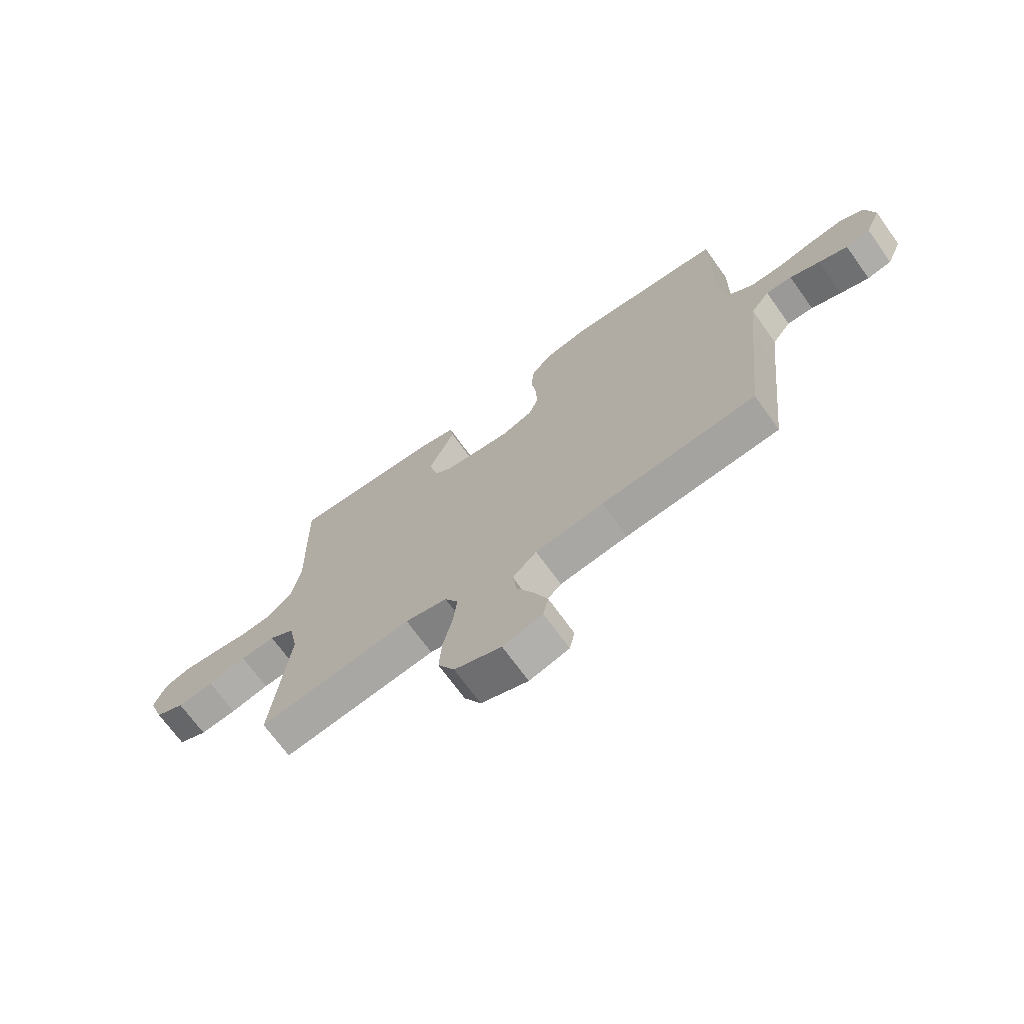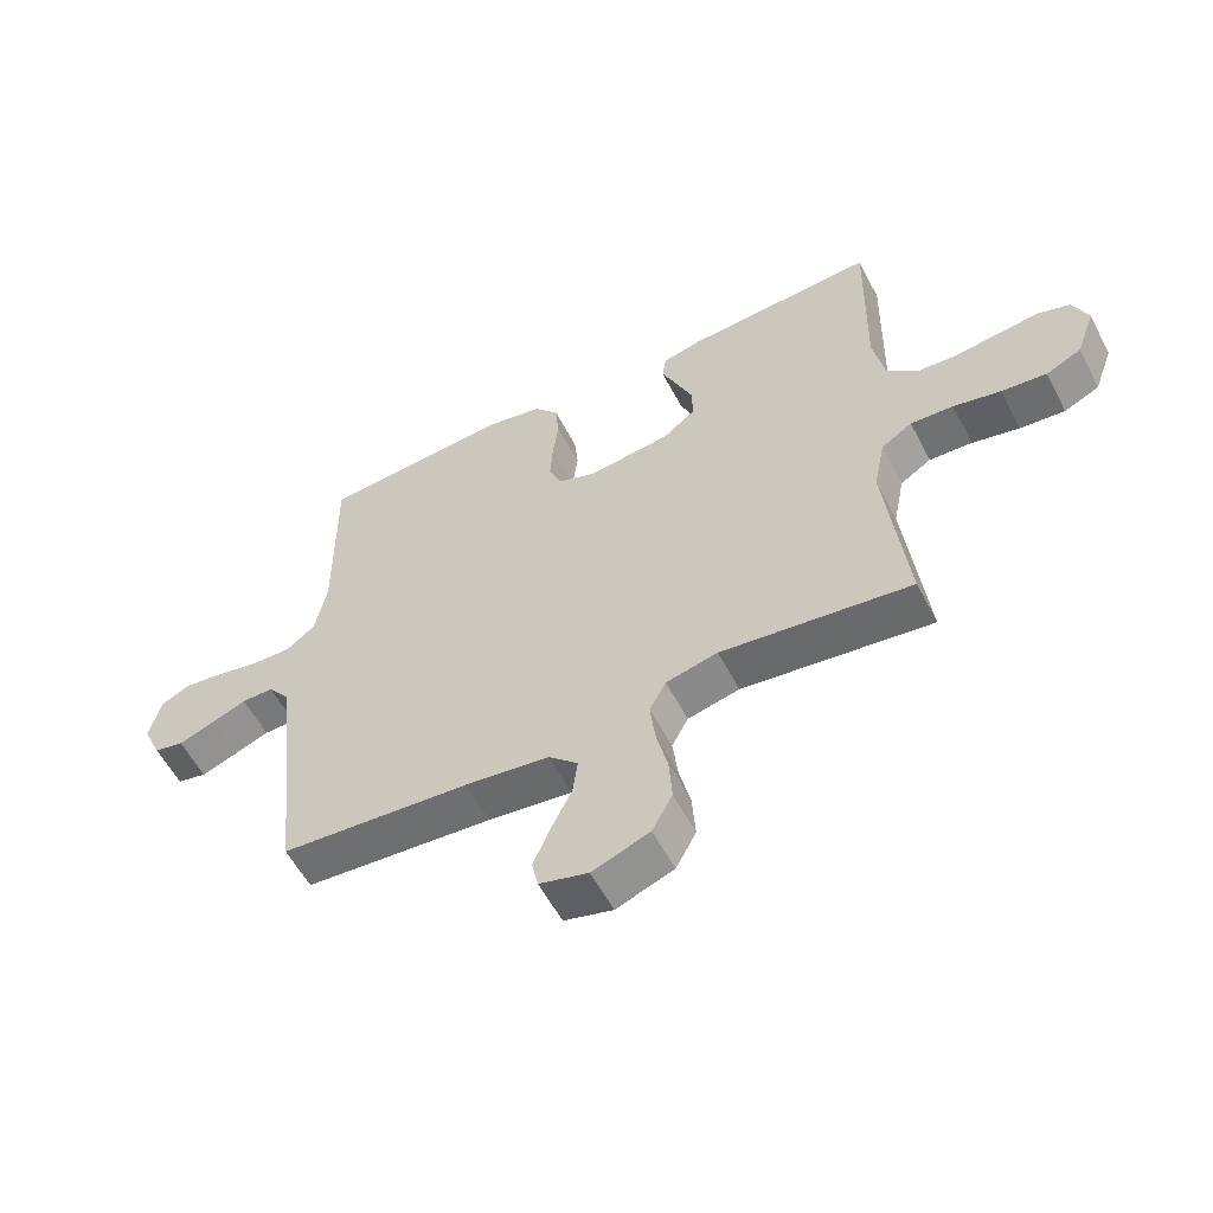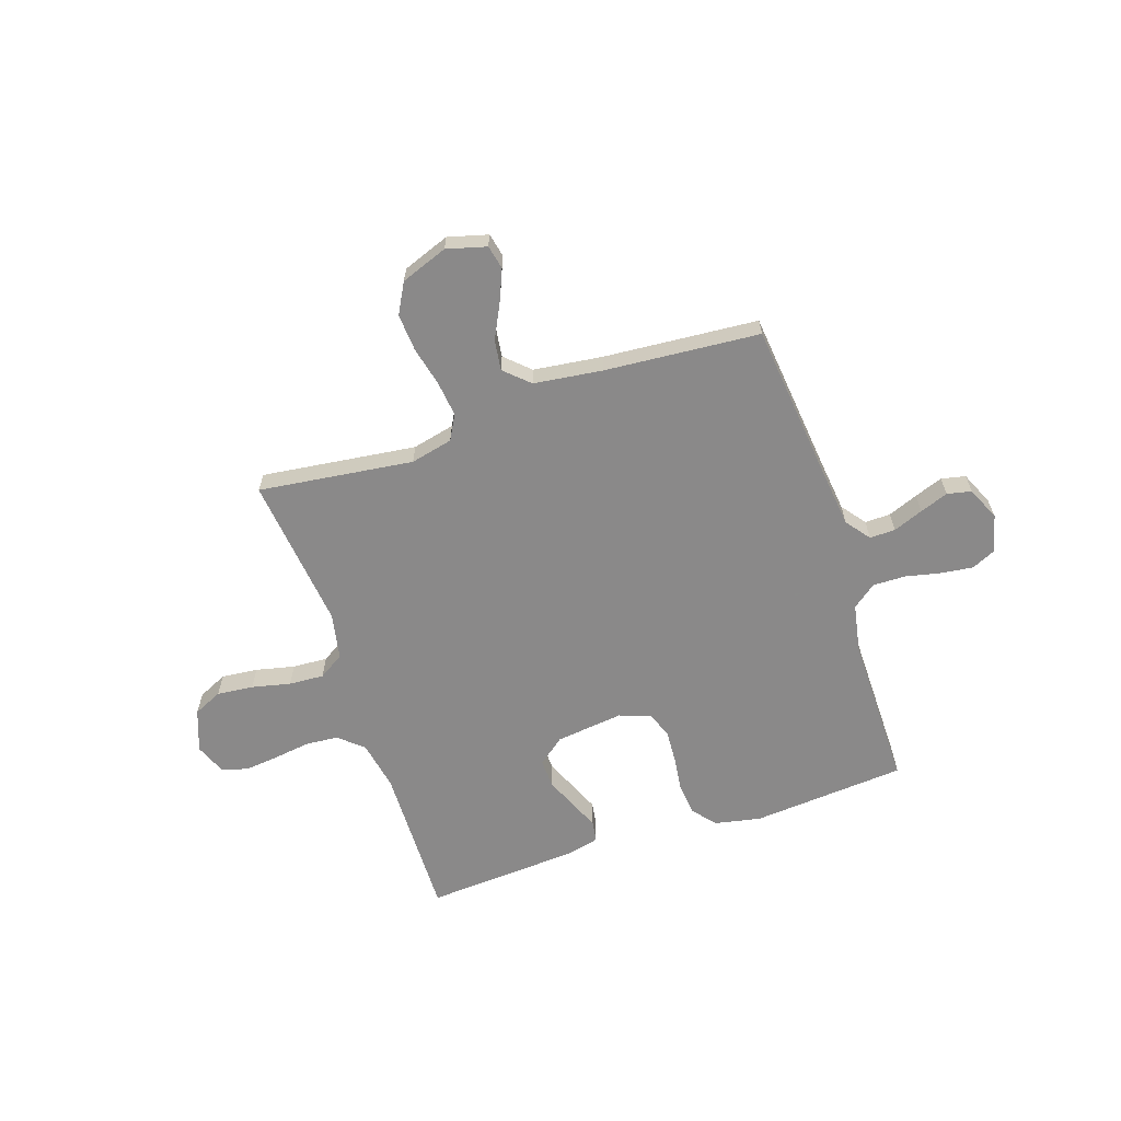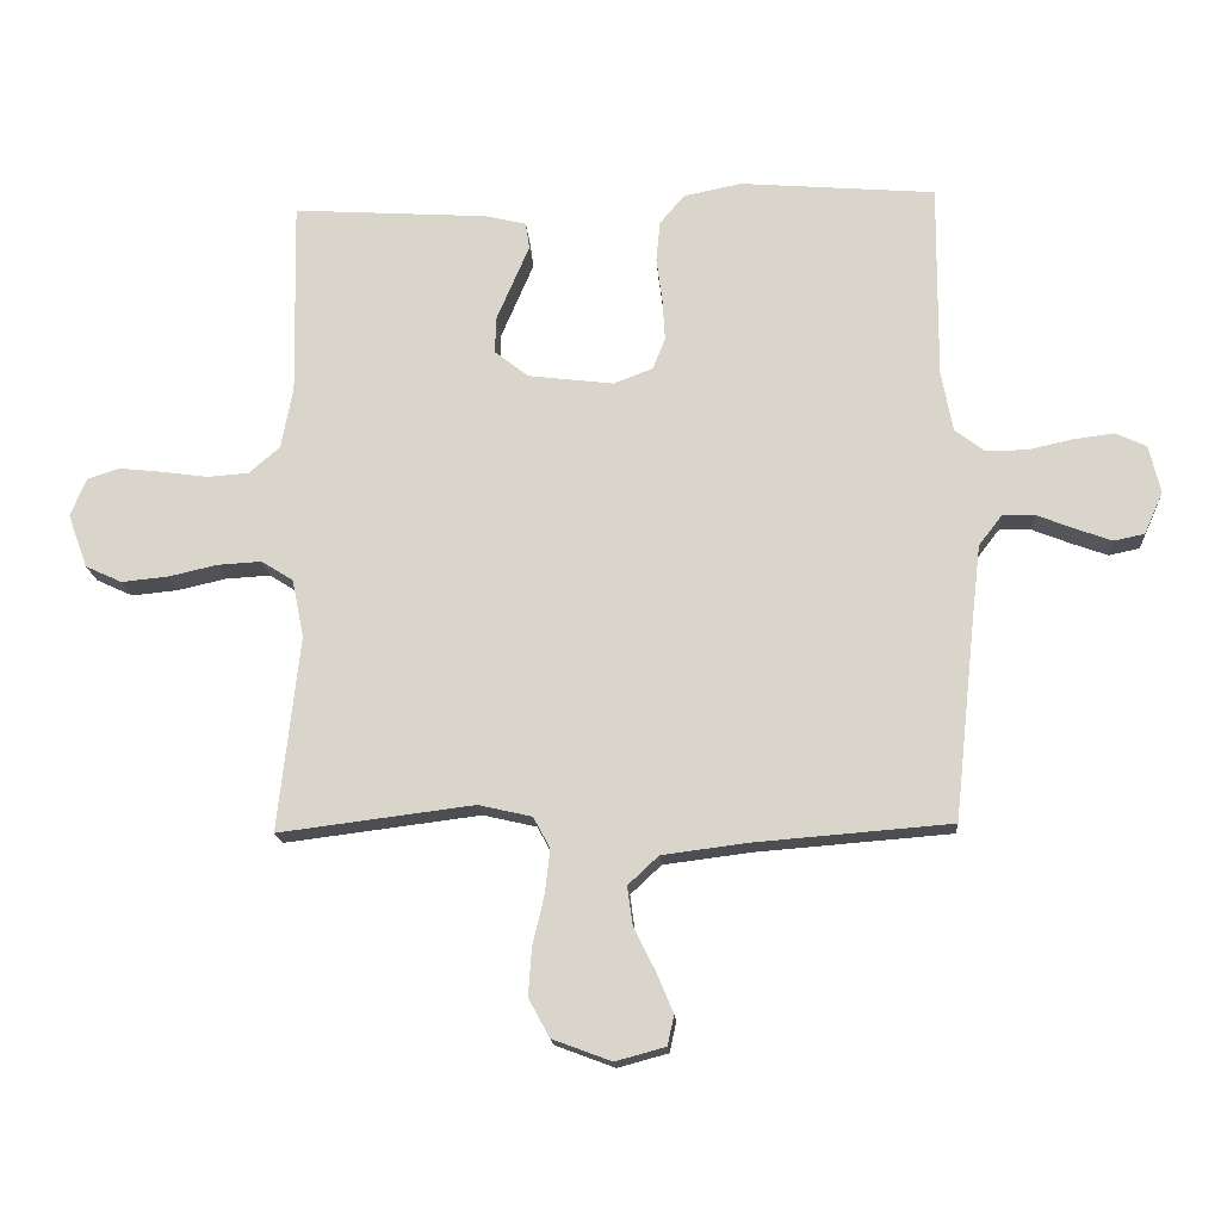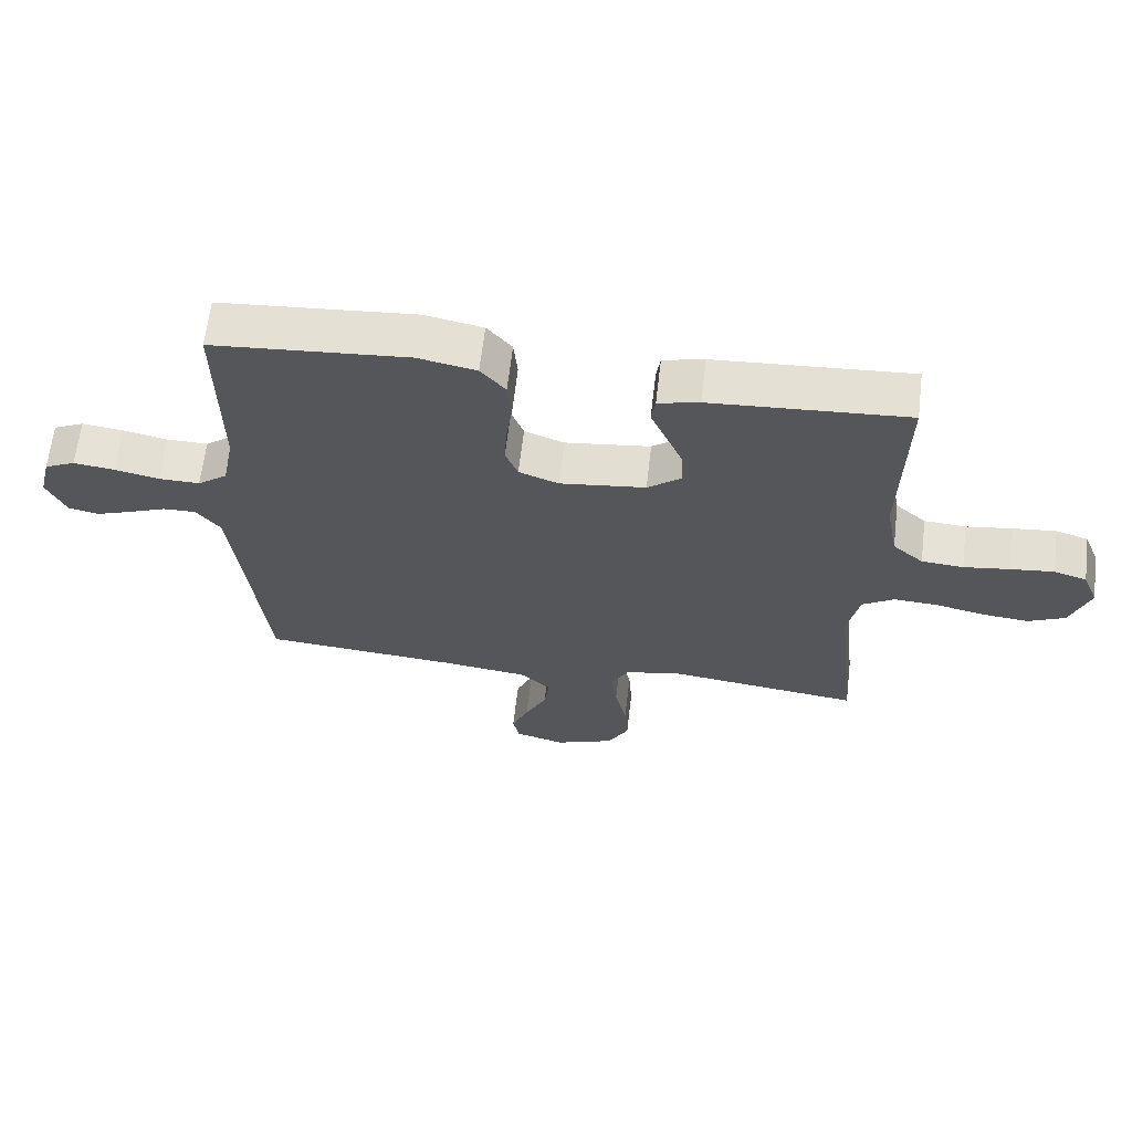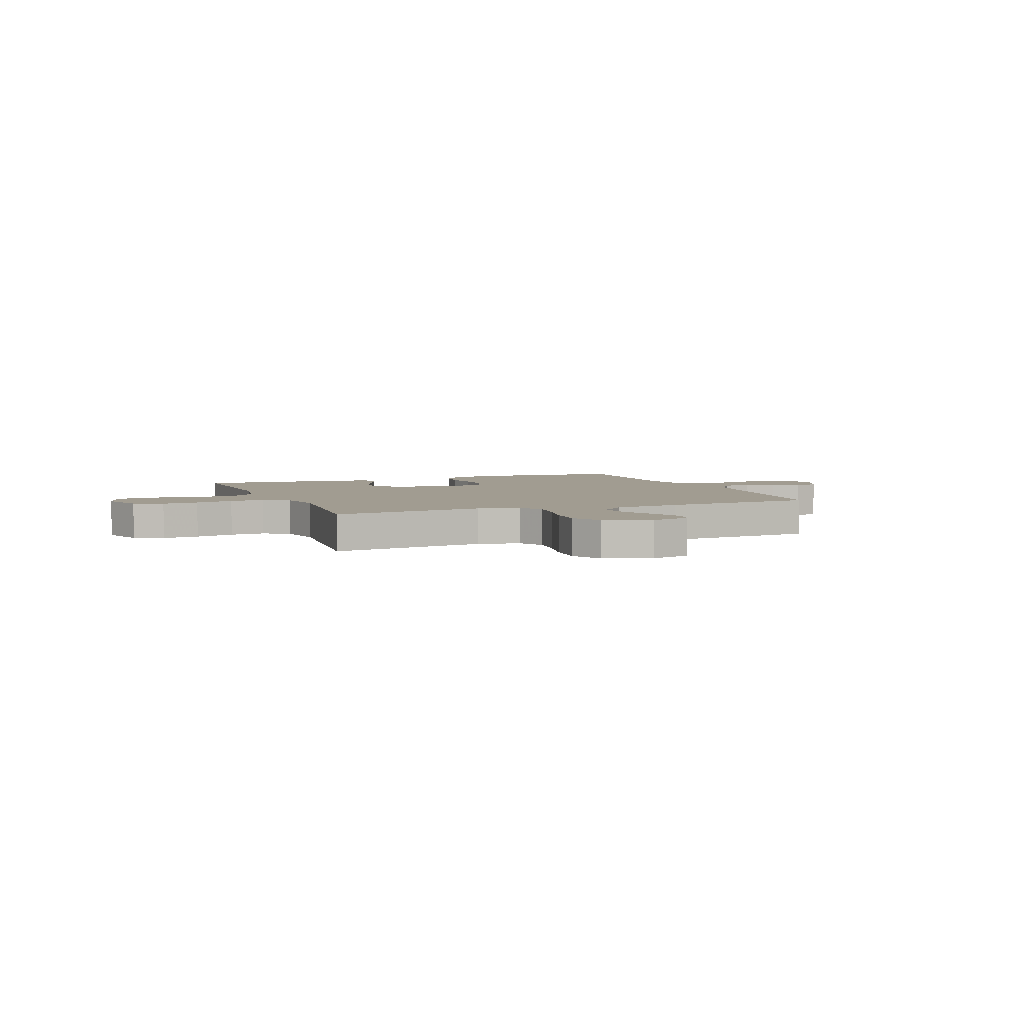
<metadata>
{"format":"obj","ext":"obj","renderer":"f3d","projection":"perspective","resolution":1024,"background":"white","views":[{"elev":-69.9,"azim":-144.3,"up":"+Z"},{"elev":-57.1,"azim":27.4,"up":"+Z"},{"elev":-63.3,"azim":-161.5,"up":"+Y"},{"elev":-16.8,"azim":-176.2,"up":"+Z"},{"elev":64.1,"azim":6.7,"up":"+Z"},{"elev":4.5,"azim":158.2,"up":"+Y"}]}
</metadata>
<code>
v 0.5 0.07 -0.5
v 0.2 0.07 -0.462
v 0.118 0.07 -0.481
v 0.092 0.07 -0.529
v 0.1 0.07 -0.597
v 0.118 0.07 -0.673
v 0.123 0.07 -0.746
v 0.091 0.07 -0.805
v 0 0.07 -0.839
v -0.077 0.07 -0.818
v -0.087 0.07 -0.772
v -0.061 0.07 -0.71
v -0.028 0.07 -0.644
v -0.02 0.07 -0.585
v -0.067 0.07 -0.541
v -0.2 0.07 -0.524
v -0.5 0.07 -0.5
v -0.532 0.07 -0.2
v -0.546 0.07 -0.078
v -0.582 0.07 -0.031
v -0.632 0.07 -0.032
v -0.69 0.07 -0.055
v -0.745 0.07 -0.075
v -0.792 0.07 -0.065
v -0.821 0.07 0
v -0.803 0.07 0.073
v -0.756 0.07 0.095
v -0.693 0.07 0.087
v -0.625 0.07 0.072
v -0.562 0.07 0.071
v -0.516 0.07 0.106
v -0.498 0.07 0.2
v -0.5 0.07 0.5
v -0.2 0.07 0.524
v -0.111 0.07 0.506
v -0.073 0.07 0.461
v -0.067 0.07 0.399
v -0.076 0.07 0.331
v -0.08 0.07 0.267
v -0.061 0.07 0.218
v 0 0.07 0.195
v 0.131 0.07 0.211
v 0.183 0.07 0.252
v 0.181 0.07 0.308
v 0.155 0.07 0.369
v 0.131 0.07 0.425
v 0.137 0.07 0.466
v 0.2 0.07 0.481
v 0.5 0.07 0.5
v 0.494 0.07 0.2
v 0.512 0.07 0.104
v 0.559 0.07 0.063
v 0.623 0.07 0.058
v 0.694 0.07 0.068
v 0.76 0.07 0.075
v 0.81 0.07 0.059
v 0.834 0.07 0
v 0.804 0.07 -0.082
v 0.748 0.07 -0.108
v 0.677 0.07 -0.101
v 0.602 0.07 -0.084
v 0.534 0.07 -0.08
v 0.485 0.07 -0.111
v 0.467 0.07 -0.2
v 0.5 0 -0.5
v 0.2 0 -0.462
v 0.118 0 -0.481
v 0.092 0 -0.529
v 0.1 0 -0.597
v 0.118 0 -0.673
v 0.123 0 -0.746
v 0.091 0 -0.805
v 0 0 -0.839
v -0.077 0 -0.818
v -0.087 0 -0.772
v -0.061 0 -0.71
v -0.028 0 -0.644
v -0.02 0 -0.585
v -0.067 0 -0.541
v -0.2 0 -0.524
v -0.5 0 -0.5
v -0.532 0 -0.2
v -0.546 0 -0.078
v -0.582 0 -0.031
v -0.632 0 -0.032
v -0.69 0 -0.055
v -0.745 0 -0.075
v -0.792 0 -0.065
v -0.821 0 0
v -0.803 0 0.073
v -0.756 0 0.095
v -0.693 0 0.087
v -0.625 0 0.072
v -0.562 0 0.071
v -0.516 0 0.106
v -0.498 0 0.2
v -0.5 0 0.5
v -0.2 0 0.524
v -0.111 0 0.506
v -0.073 0 0.461
v -0.067 0 0.399
v -0.076 0 0.331
v -0.08 0 0.267
v -0.061 0 0.218
v 0 0 0.195
v 0.131 0 0.211
v 0.183 0 0.252
v 0.181 0 0.308
v 0.155 0 0.369
v 0.131 0 0.425
v 0.137 0 0.466
v 0.2 0 0.481
v 0.5 0 0.5
v 0.494 0 0.2
v 0.512 0 0.104
v 0.559 0 0.063
v 0.623 0 0.058
v 0.694 0 0.068
v 0.76 0 0.075
v 0.81 0 0.059
v 0.834 0 0
v 0.804 0 -0.082
v 0.748 0 -0.108
v 0.677 0 -0.101
v 0.602 0 -0.084
v 0.534 0 -0.08
v 0.485 0 -0.111
v 0.467 0 -0.2
f 58 59 60 61
f 58 61 62
f 57 58 62
f 56 57 62
f 53 54 55 56
f 53 56 62
f 52 53 62 63
f 47 48 49 50
f 45 46 47 50
f 44 45 50 51
f 43 44 51 52
f 35 36 37 38
f 35 38 39
f 32 33 34 35
f 31 32 35 39
f 30 31 39 40
f 26 27 28 29
f 26 29 30
f 25 26 30
f 24 25 30
f 21 22 23 24
f 21 24 30 40
f 16 17 18
f 15 16 18 19
f 14 15 19 20
f 10 11 12 13
f 8 9 10 13
f 8 13 14
f 5 6 7 8
f 4 5 8 14
f 3 4 14 20
f 64 1 2
f 63 64 2 3
f 42 43 52 63
f 41 42 63 3
f 20 21 40 41
f 3 20 41
f 125 124 123 122
f 126 125 122
f 126 122 121
f 126 121 120
f 120 119 118 117
f 126 120 117
f 127 126 117 116
f 114 113 112 111
f 114 111 110 109
f 115 114 109 108
f 116 115 108 107
f 102 101 100 99
f 103 102 99
f 99 98 97 96
f 103 99 96 95
f 104 103 95 94
f 93 92 91 90
f 94 93 90
f 94 90 89
f 94 89 88
f 88 87 86 85
f 104 94 88 85
f 82 81 80
f 83 82 80 79
f 84 83 79 78
f 77 76 75 74
f 77 74 73 72
f 78 77 72
f 72 71 70 69
f 78 72 69 68
f 84 78 68 67
f 66 65 128
f 67 66 128 127
f 127 116 107 106
f 67 127 106 105
f 105 104 85 84
f 105 84 67
f 1 65 66 2
f 2 66 67 3
f 3 67 68 4
f 4 68 69 5
f 5 69 70 6
f 6 70 71 7
f 7 71 72 8
f 8 72 73 9
f 9 73 74 10
f 10 74 75 11
f 11 75 76 12
f 12 76 77 13
f 13 77 78 14
f 14 78 79 15
f 15 79 80 16
f 16 80 81 17
f 17 81 82 18
f 18 82 83 19
f 19 83 84 20
f 20 84 85 21
f 21 85 86 22
f 22 86 87 23
f 23 87 88 24
f 24 88 89 25
f 25 89 90 26
f 26 90 91 27
f 27 91 92 28
f 28 92 93 29
f 29 93 94 30
f 30 94 95 31
f 31 95 96 32
f 32 96 97 33
f 33 97 98 34
f 34 98 99 35
f 35 99 100 36
f 36 100 101 37
f 37 101 102 38
f 38 102 103 39
f 39 103 104 40
f 40 104 105 41
f 41 105 106 42
f 42 106 107 43
f 43 107 108 44
f 44 108 109 45
f 45 109 110 46
f 46 110 111 47
f 47 111 112 48
f 48 112 113 49
f 49 113 114 50
f 50 114 115 51
f 51 115 116 52
f 52 116 117 53
f 53 117 118 54
f 54 118 119 55
f 55 119 120 56
f 56 120 121 57
f 57 121 122 58
f 58 122 123 59
f 59 123 124 60
f 60 124 125 61
f 61 125 126 62
f 62 126 127 63
f 63 127 128 64
f 64 128 65 1

</code>
